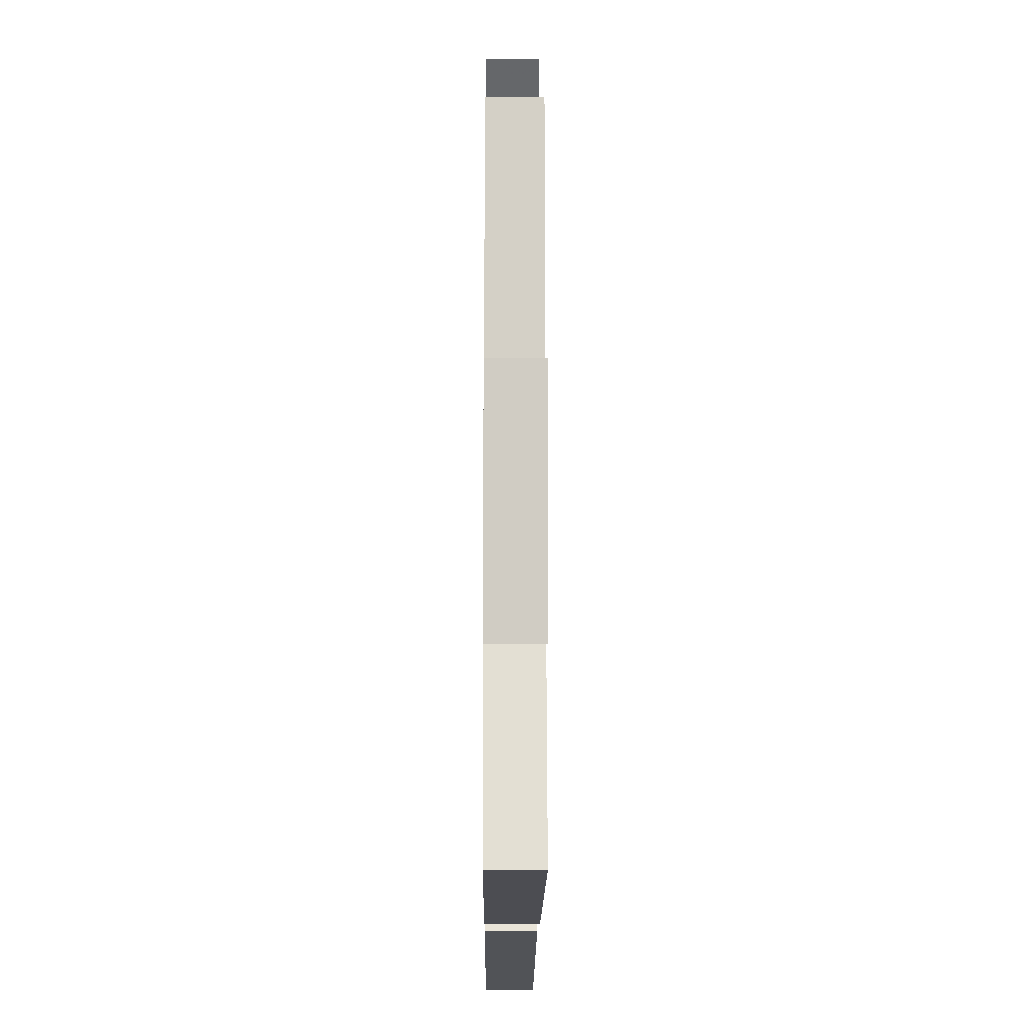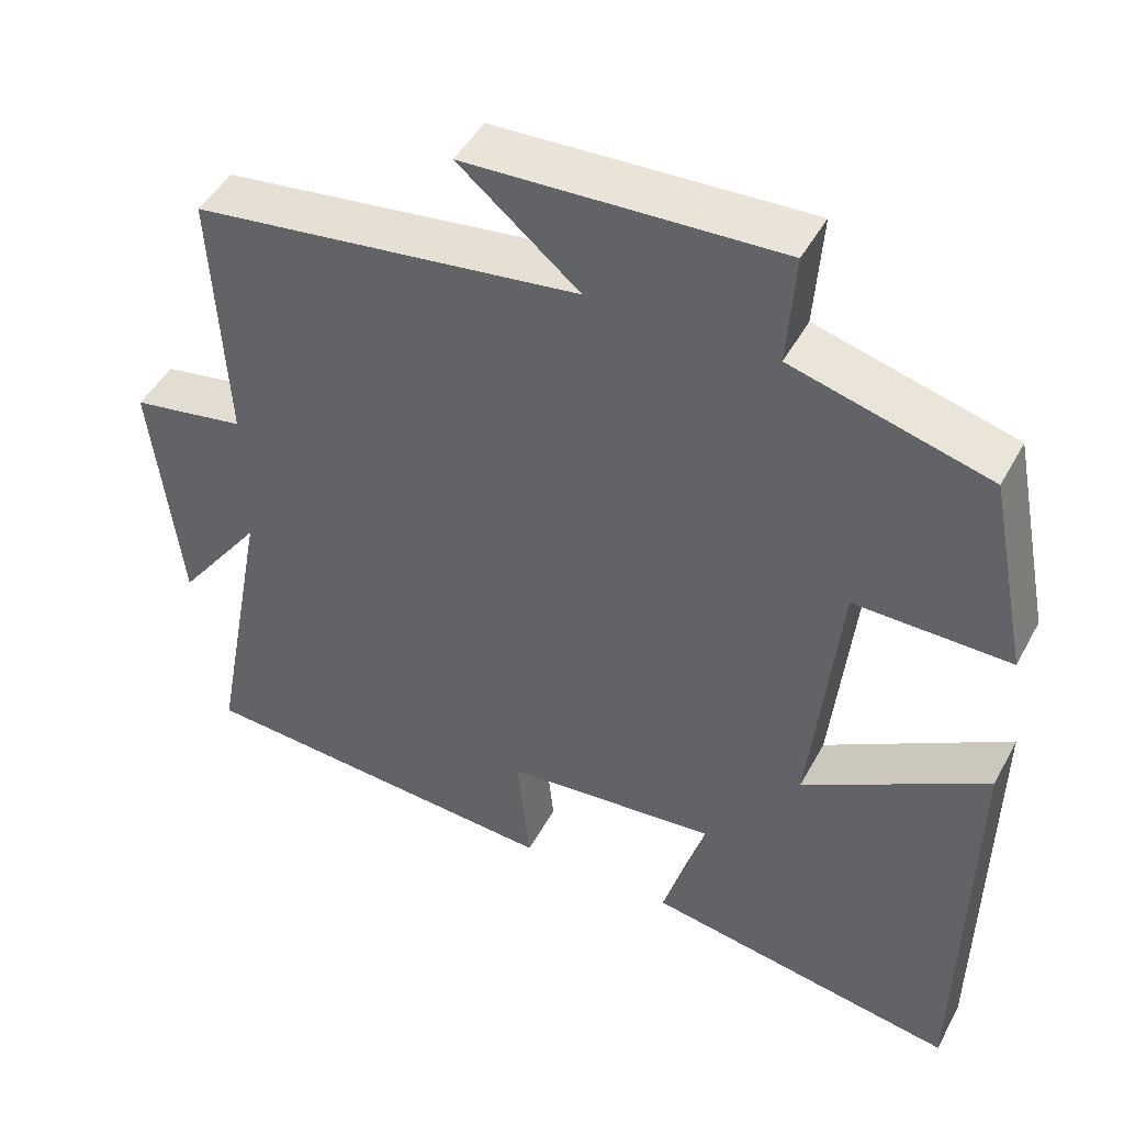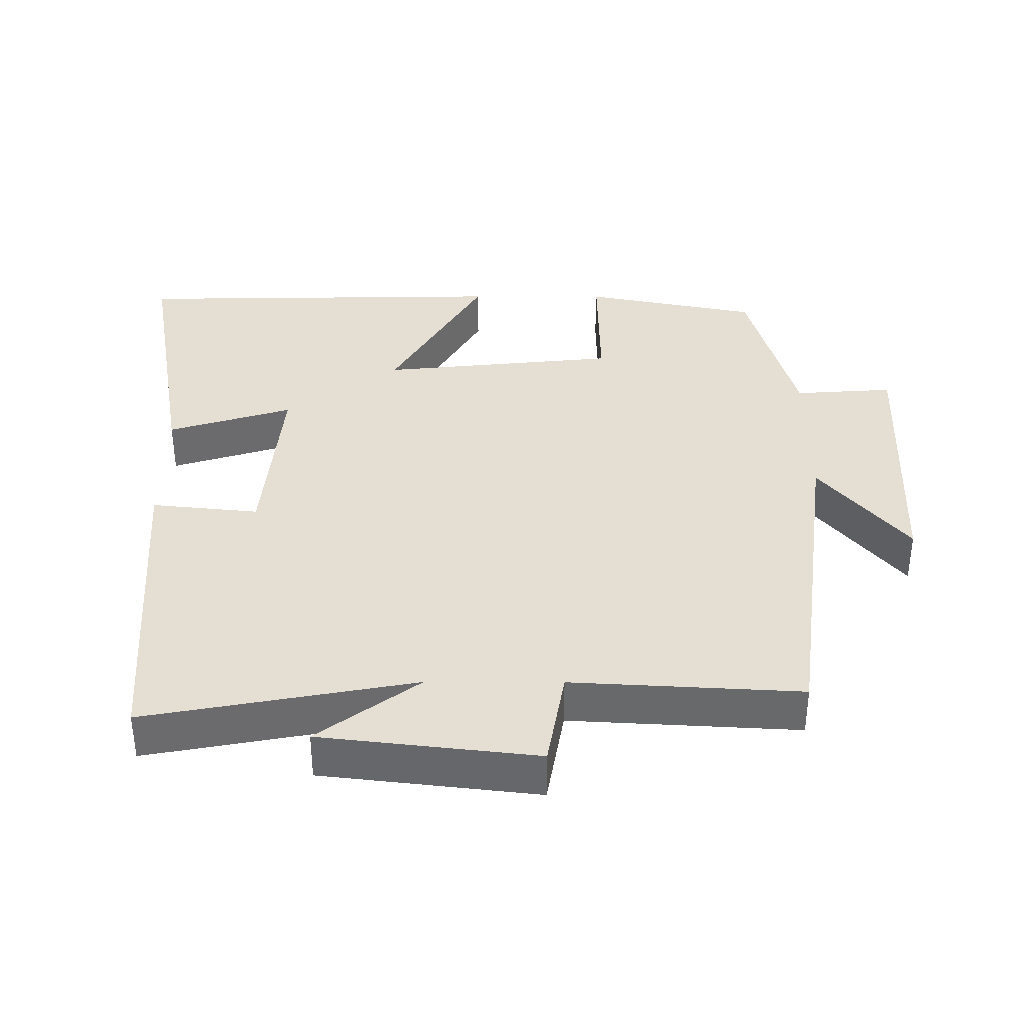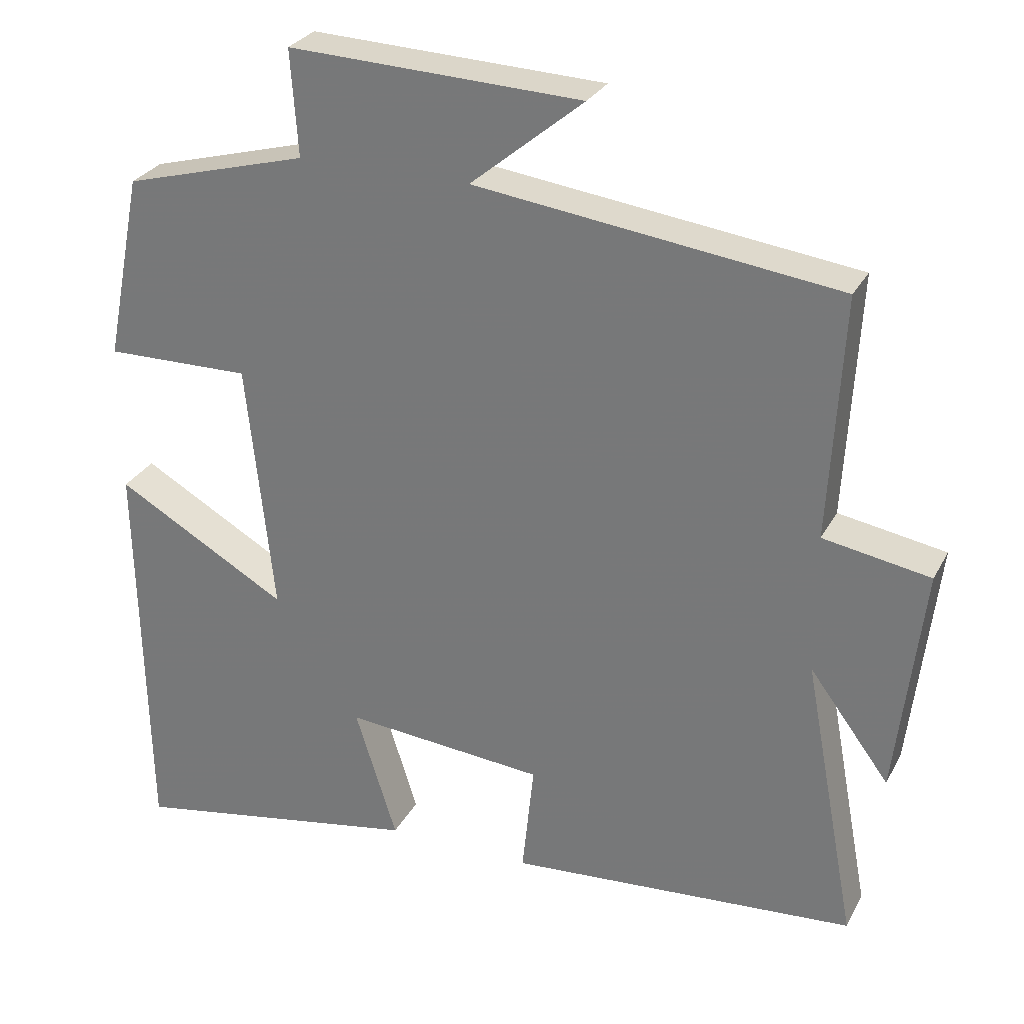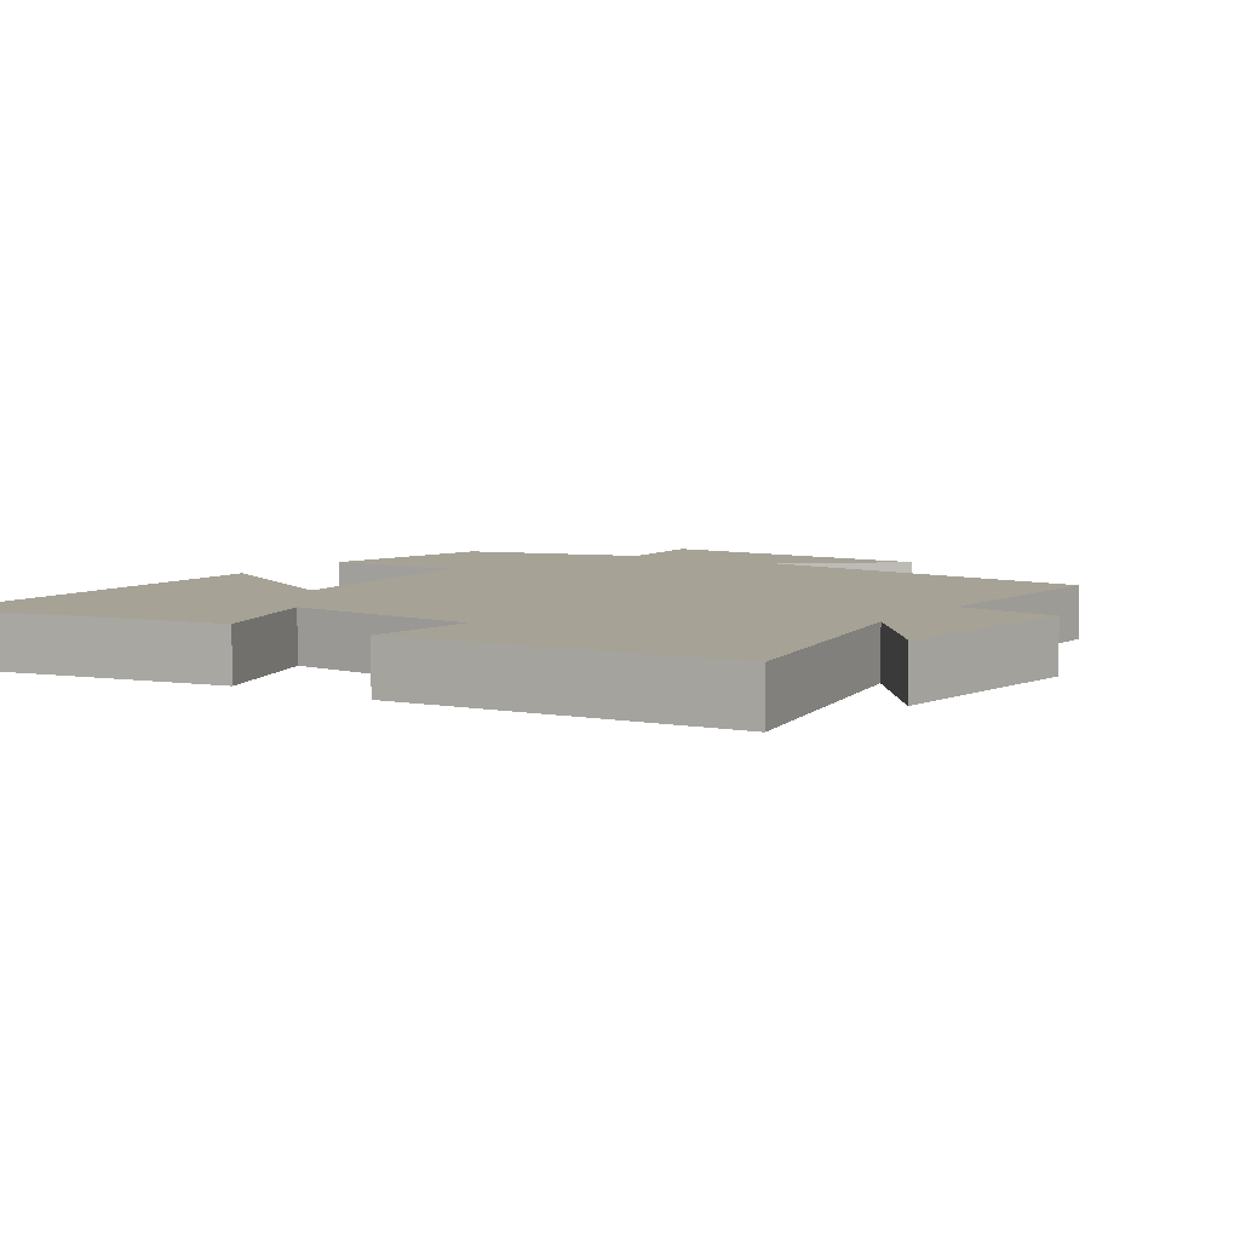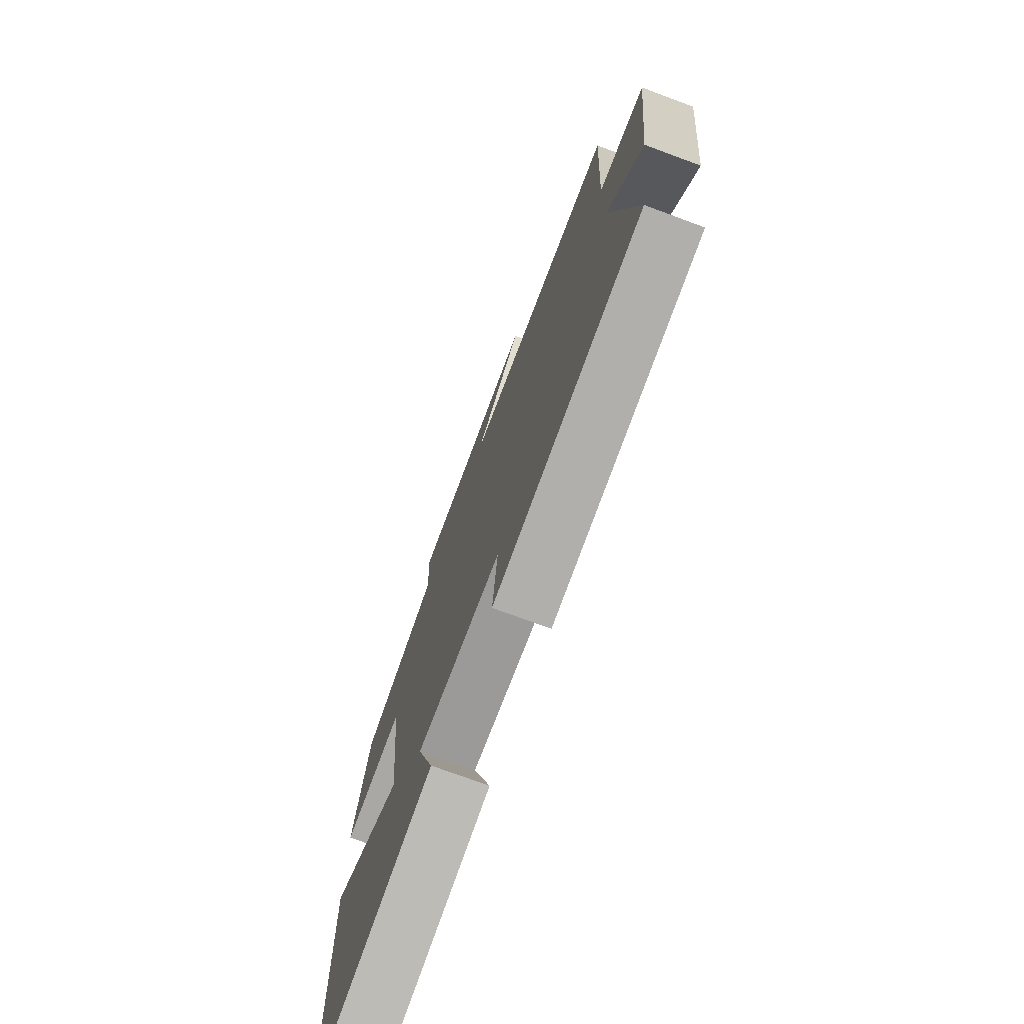
<metadata>
{"format":"obj","ext":"obj","renderer":"f3d","projection":"perspective","resolution":1024,"background":"white","views":[{"elev":-12.3,"azim":-90.4,"up":"+Z"},{"elev":46.3,"azim":27.1,"up":"+Z"},{"elev":37.0,"azim":-89.8,"up":"+Y"},{"elev":28.4,"azim":-156.8,"up":"+Z"},{"elev":6.3,"azim":-146.8,"up":"+Y"},{"elev":-74.3,"azim":-110.3,"up":"+Z"}]}
</metadata>
<code>
v -0.572 0.07 -0.466
v -0.5 0.07 -0.081
v -0.608 0.07 -0.226
v -0.644 0.07 0.084
v -0.5 0.07 0.109
v -0.518 0.07 0.437
v -0.03 0.07 0.5
v -0.182 0.07 0.626
v 0.212 0.07 0.642
v 0.202 0.07 0.5
v 0.45 0.07 0.432
v 0.5 0.07 0.18
v 0.304 0.07 0.183
v 0.268 0.07 -0.157
v 0.5 0.07 -0.024
v 0.49 0.07 -0.569
v 0.095 0.07 -0.5
v 0.151 0.07 -0.322
v -0.119 0.07 -0.346
v -0.103 0.07 -0.5
v -0.572 0 -0.466
v -0.5 0 -0.081
v -0.608 0 -0.226
v -0.644 0 0.084
v -0.5 0 0.109
v -0.518 0 0.437
v -0.03 0 0.5
v -0.182 0 0.626
v 0.212 0 0.642
v 0.202 0 0.5
v 0.45 0 0.432
v 0.5 0 0.18
v 0.304 0 0.183
v 0.268 0 -0.157
v 0.5 0 -0.024
v 0.49 0 -0.569
v 0.095 0 -0.5
v 0.151 0 -0.322
v -0.119 0 -0.346
v -0.103 0 -0.5
f 19 20 1 2
f 18 19 2
f 16 17 18
f 15 16 18
f 14 15 18
f 13 14 18 2
f 10 11 12 13
f 10 13 2
f 7 8 9 10
f 5 6 7 10
f 5 10 2
f 2 3 4 5
f 22 21 40 39
f 22 39 38
f 38 37 36
f 38 36 35
f 38 35 34
f 22 38 34 33
f 33 32 31 30
f 22 33 30
f 30 29 28 27
f 30 27 26 25
f 22 30 25
f 25 24 23 22
f 1 21 22 2
f 2 22 23 3
f 3 23 24 4
f 4 24 25 5
f 5 25 26 6
f 6 26 27 7
f 7 27 28 8
f 8 28 29 9
f 9 29 30 10
f 10 30 31 11
f 11 31 32 12
f 12 32 33 13
f 13 33 34 14
f 14 34 35 15
f 15 35 36 16
f 16 36 37 17
f 17 37 38 18
f 18 38 39 19
f 19 39 40 20
f 20 40 21 1

</code>
